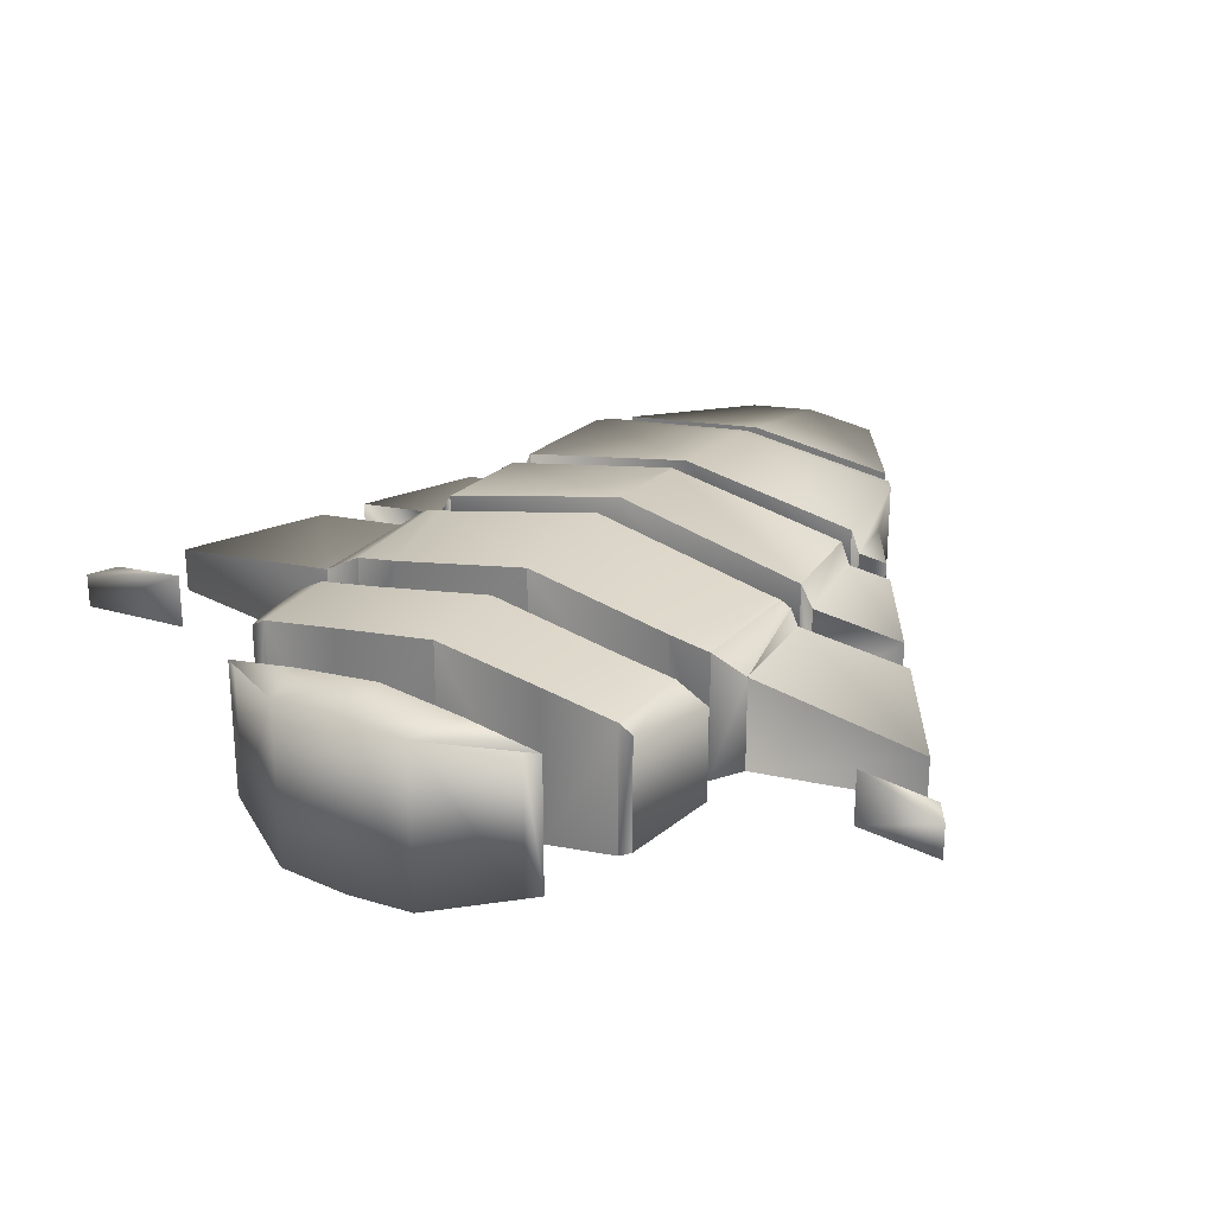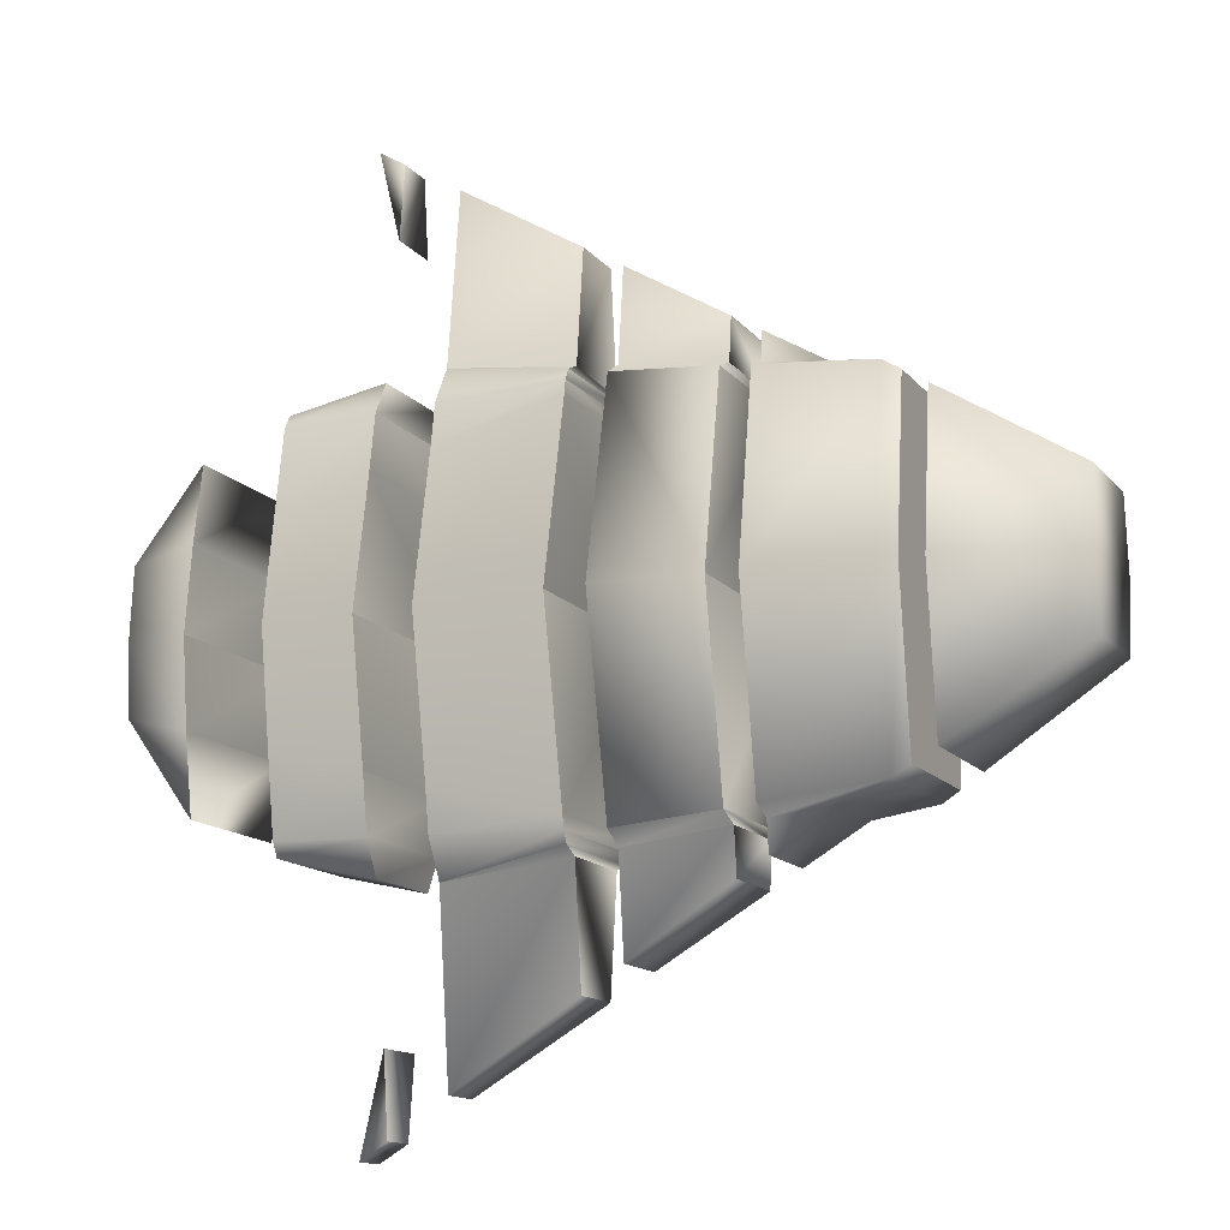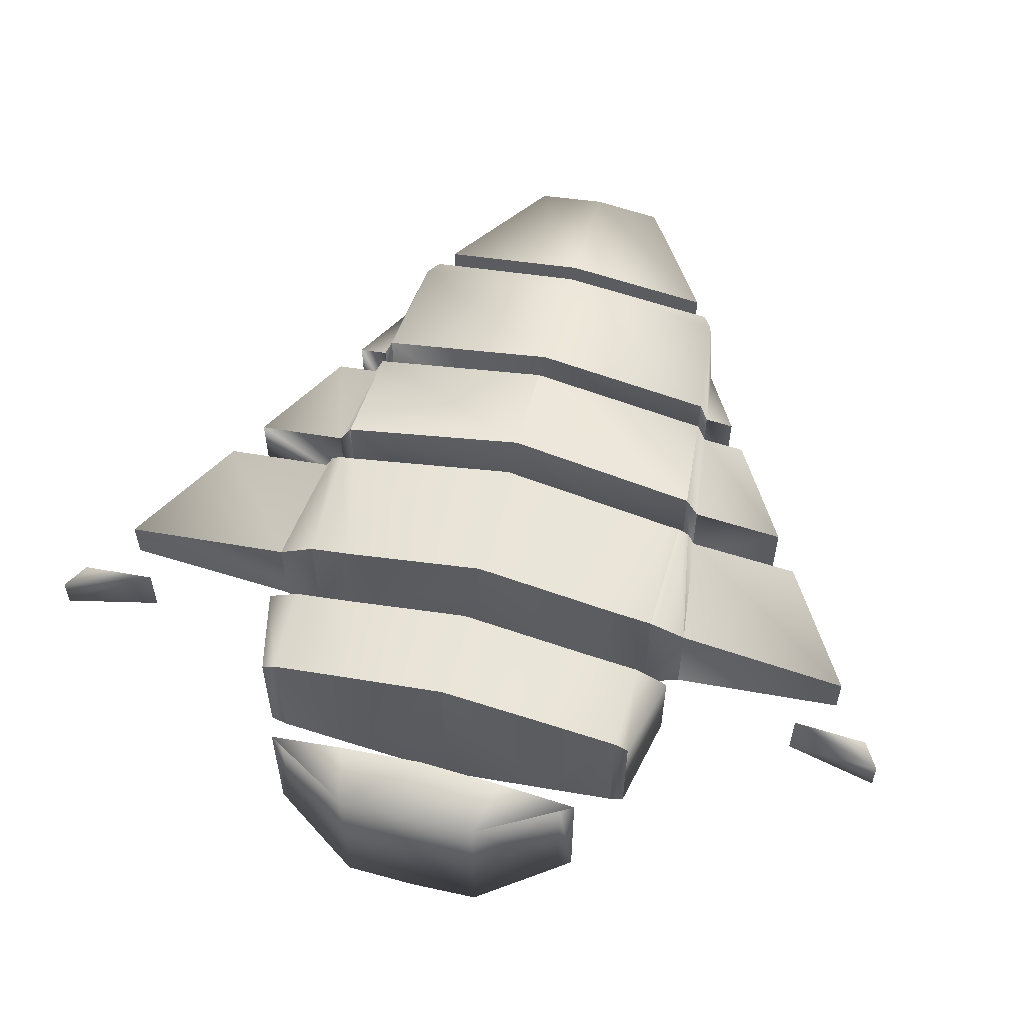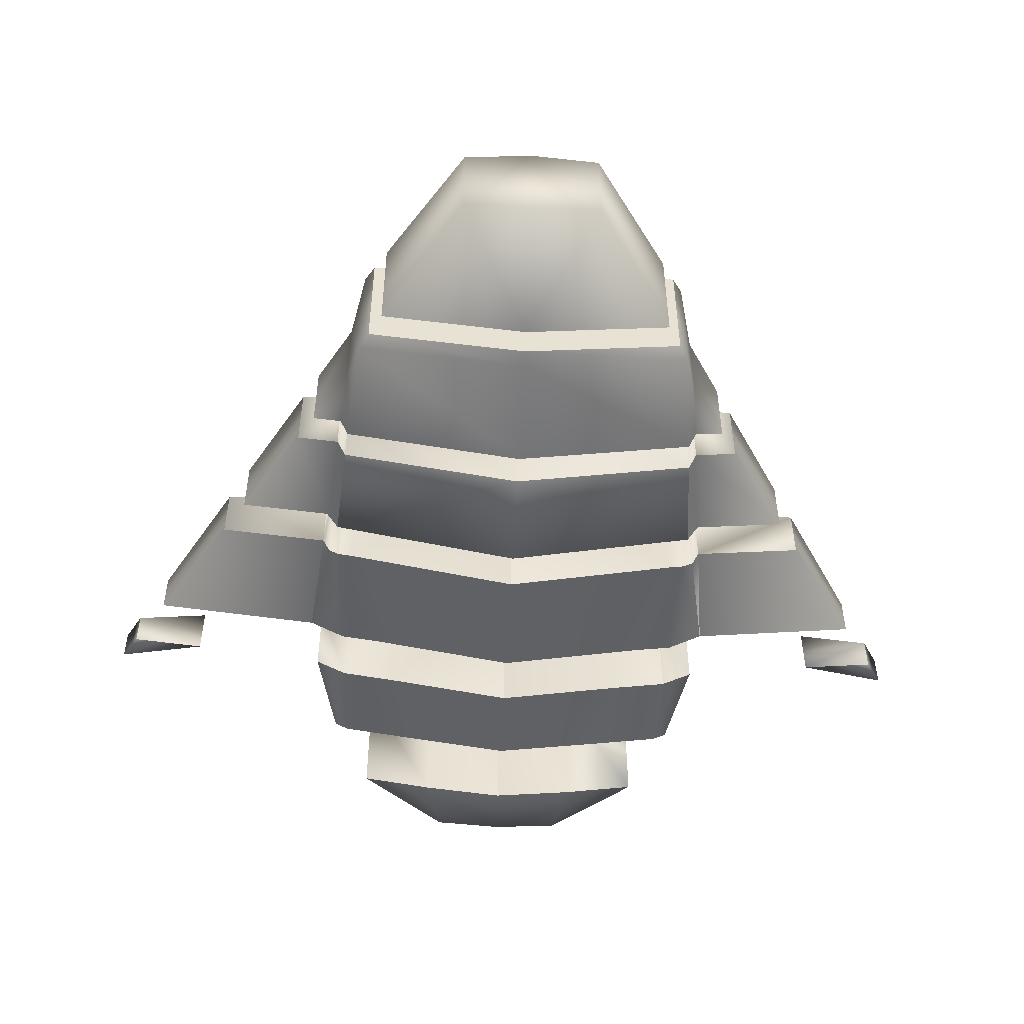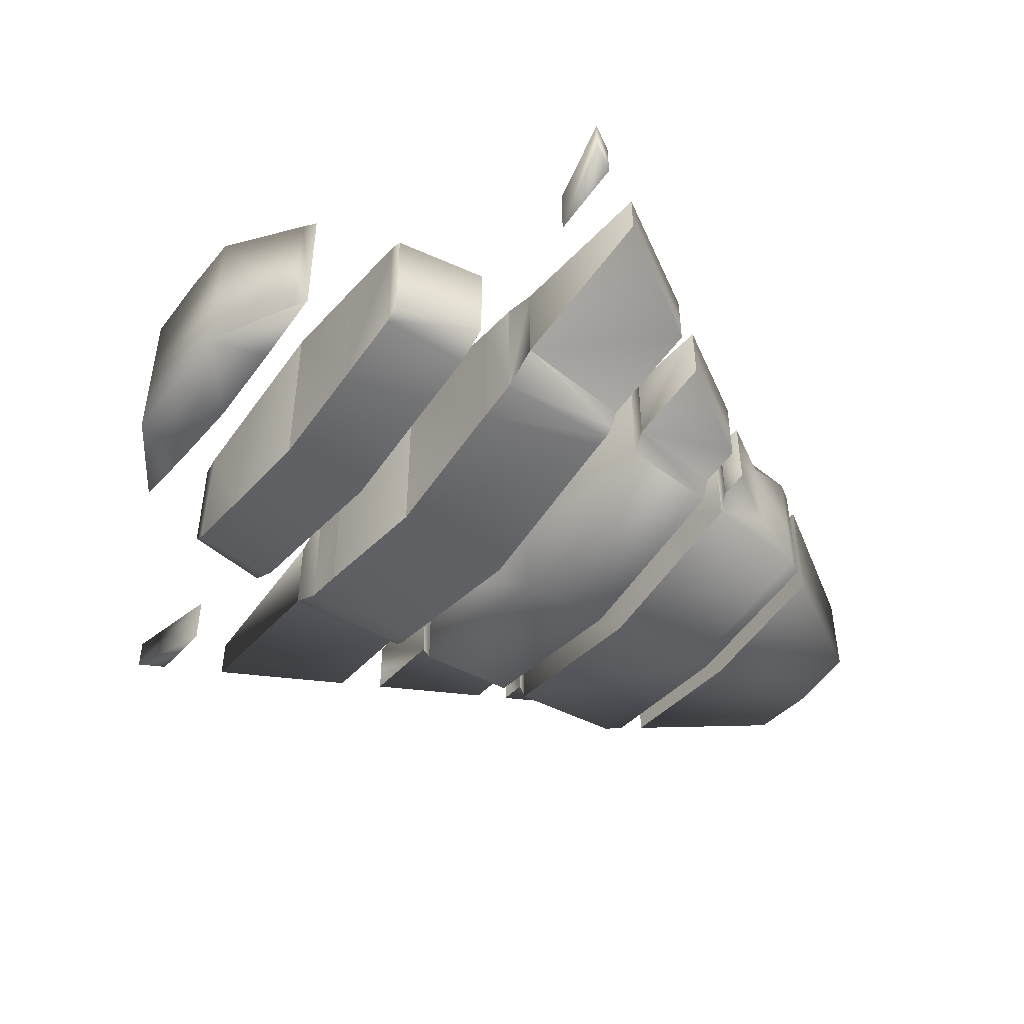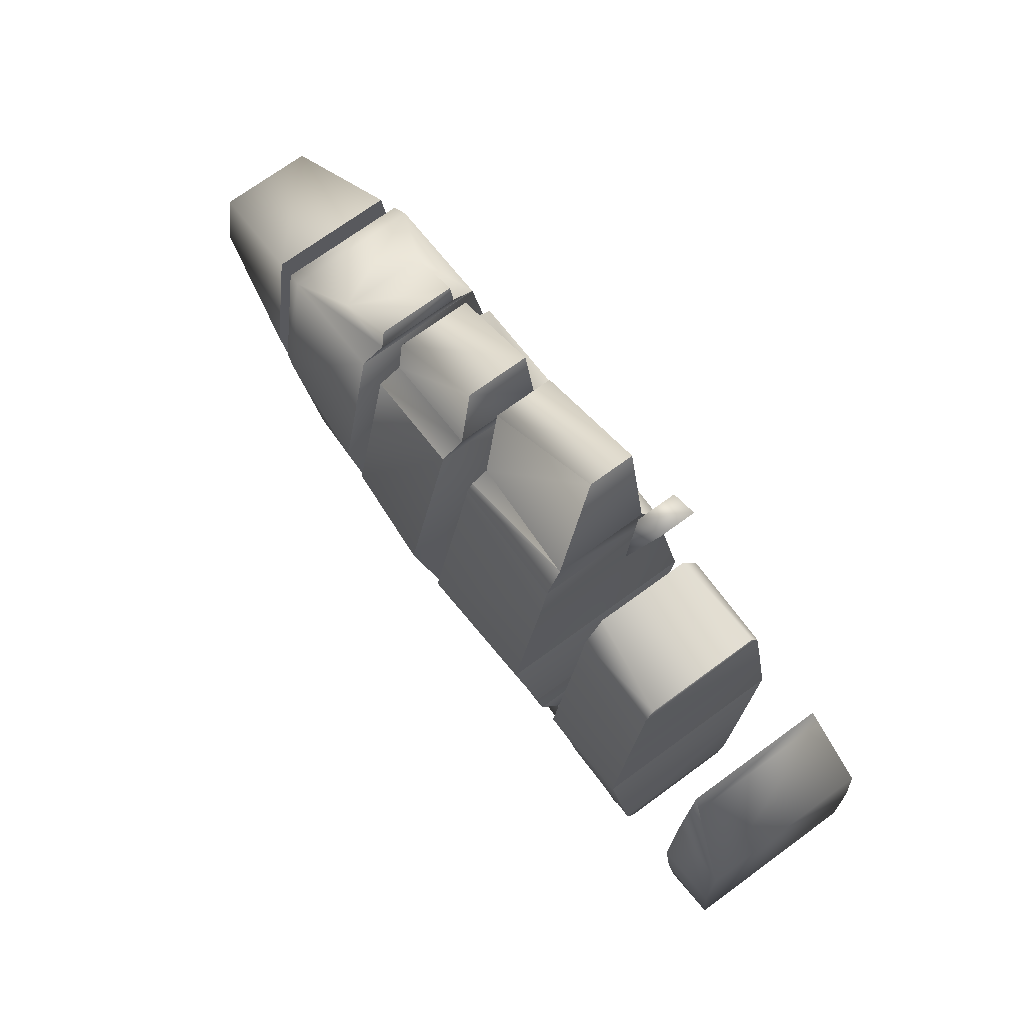
<metadata>
{"format":"obj","ext":"obj","renderer":"f3d","projection":"perspective","resolution":1024,"background":"white","views":[{"elev":26.5,"azim":-59.2,"up":"+Y"},{"elev":-13.9,"azim":24.1,"up":"+Z"},{"elev":57.1,"azim":-75.6,"up":"+Y"},{"elev":-50.9,"azim":87.3,"up":"+Y"},{"elev":-47.9,"azim":-36.1,"up":"+Y"},{"elev":69.3,"azim":-126.6,"up":"+Z"}]}
</metadata>
<code>
o Box002
v 0.002915 4.6e-05 0.02589
v 0.002915 0.01719 -0.02589
v -0.05729 0.0196 -0.009196
v -0.05729 0.02021 0
v -0.04949 0.02057 0
v -0.04949 0.0193 -0.01131
v -0.05729 0.0196 0.009197
v -0.05064 0.01797 0.0196
v -0.04949 0.01769 0.02136
v -0.04949 0.0193 0.01131
v -0.05729 -0.002359 -0.009197
v -0.05064 -0.000727 -0.0196
v -0.04949 -0.000448 -0.02136
v -0.04949 -0.002062 -0.01131
v -0.05729 -0.002359 0.009197
v -0.05729 -0.002972 -0
v -0.04949 -0.00333 -0
v -0.04949 -0.002062 0.01131
v 0.05729 0.002549 0.009199
v 0.05729 0.001376 0
v 0.05729 0.01587 0
v 0.05729 0.01469 0.009199
v 0.05729 0.002549 -0.009199
v 0.05729 0.01469 -0.009199
v 0.03522 0.01724 0.02282
v 0.02019 0.01724 0.02437
v 0.02019 0.01424 0.02555
v 0.02806 0.01424 0.02462
v -0.05064 -0.000727 0.0196
v -0.04949 -0.000448 0.02136
v 0.01644 -0 0.02476
v 0.01644 0.003 0.026
v 0.002915 0.003 0.0276
v 0.03522 -0 0.02282
v 0.02806 0.003 0.02462
v 0.03522 0 -0.02282
v 0.02019 0 -0.02437
v 0.02019 0.003 -0.02555
v 0.02806 0.003 -0.02462
v 0.01644 0.01724 -0.02476
v 0.01644 0.01424 -0.026
v 0.002915 0.01424 -0.0276
v 0.03522 0.01724 -0.02282
v 0.02806 0.01424 -0.02462
v -0.05064 0.01797 -0.0196
v -0.04949 0.01769 -0.02136
v -0.03018 0.006336 -0.06029
v -0.03018 0.0109 -0.06029
v -0.02659 0.01111 -0.05809
v -0.02659 0.006131 -0.05809
v -0.03018 0.006336 0.06029
v -0.02659 0.006131 0.05809
v -0.02659 0.01111 0.05809
v -0.03018 0.0109 0.06029
v 0.02019 0.003451 -0.02944
v 0.02019 0.01379 0.02944
v 0.02019 -0 0.02437
v 0.02019 0.003 0.02555
v 0.02019 0.01724 -0.02437
v 0.02019 0.01424 -0.02555
v 0.02019 0.01379 -0.02944
v 0.02019 0.003451 0.02944
v 0.01644 0.01724 0.02476
v 0.002915 0.01719 0.02589
v 0.002915 0.01424 0.0276
v 0.01644 0.01424 0.026
v 0.01644 0 -0.02476
v 0.002915 4.6e-05 -0.02589
v 0.002915 0.003 -0.0276
v 0.01644 0.003 -0.026
v 0.002915 0.00444 -0.04002
v 0.01644 0.003666 -0.03174
v 0.002915 0.0128 0.04002
v 0.01644 0.01358 0.03174
v 0.002915 0.02298 0
v 0.002915 -0.005737 -0
v 0.002915 0.0128 -0.04002
v 0.01644 0.01358 -0.03174
v 0.002915 0.00444 0.04002
v 0.01644 0.003666 0.03174
v -0.002268 -0 0.02574
v -0.01882 -0 0.02519
v -0.01882 -0.000896 0.0196
v -0.002268 -0.000266 0.02408
v -0.002268 0.01724 -0.02574
v -0.01882 0.01724 -0.02519
v -0.01882 0.01814 -0.0196
v -0.002268 0.01751 -0.02408
v -0.002268 0.003 0.02821
v -0.01882 0.002845 0.0301
v -0.002268 0.000799 0.02717
v -0.002268 0.01424 -0.02821
v -0.01882 0.01439 -0.0301
v -0.002268 0.01644 -0.02717
v -0.002268 0.01644 0.02717
v -0.01882 0.01537 0.0301
v -0.002268 0.01424 0.02821
v -0.002268 0.000799 -0.02717
v -0.01882 0.002846 -0.0301
v -0.002268 0.003 -0.02821
v -0.01882 0.005686 -0.05333
v -0.002268 0.004737 -0.04319
v -0.01882 0.01155 0.05333
v -0.002268 0.0125 0.04319
v -0.01882 0.02198 0
v -0.002268 0.02274 0
v -0.01882 0.01724 0.02519
v -0.002268 0.01724 0.02574
v -0.002268 0.01751 0.02408
v -0.01882 0.01814 0.0196
v -0.01882 0 -0.02519
v -0.002268 0 -0.02574
v -0.002268 -0.000266 -0.02408
v -0.01882 -0.000895 -0.0196
v -0.01882 -0.004738 -0
v -0.002268 -0.005499 -0
v -0.01882 0.01155 -0.05333
v -0.002268 0.0125 -0.04319
v -0.01882 0.005686 0.05333
v -0.002268 0.004737 0.04319
v -0.02659 0.01724 0.02493
v -0.03873 0.01724 0.02453
v -0.03873 0.01621 0.02637
v -0.02659 0.01482 0.02928
v -0.02659 0.01229 -0.04794
v -0.02659 0.004954 -0.04794
v -0.02659 0.004954 0.04794
v -0.02659 0.01229 0.04794
v -0.02659 -0 0.02493
v -0.03873 -0 0.02453
v -0.03873 -0.001653 0.01422
v -0.02659 -0.001191 0.0175
v -0.02659 0.01724 -0.02493
v -0.03873 0.01724 -0.02453
v -0.03873 0.01889 -0.01422
v -0.02659 0.01843 -0.0175
v -0.03873 0.02107 0
v -0.02659 0.02162 0
v -0.02659 0.01843 0.0175
v -0.03873 0.01889 0.01422
v -0.03873 0 -0.02453
v -0.02659 0 -0.02493
v -0.02659 -0.001191 -0.0175
v -0.03873 -0.001653 -0.01422
v -0.03873 -0.003824 -0
v -0.02659 -0.004382 -0
v -0.03873 0.001026 0.02637
v -0.02659 0.002419 0.02928
v -0.03873 0.001026 -0.02637
v -0.02659 0.002419 -0.02928
v -0.02659 0.01482 -0.02928
v -0.03873 0.01621 -0.02637
v 0.01644 -0.004702 -0
v 0.01644 0.02194 0
v 0.03522 -0.00291 -0
v 0.03736 -0.002494 -0
v 0.03736 0.000247 0.0215
v 0.02019 0.02159 0
v 0.03522 0.02015 0
v 0.04017 0.01667 0.01976
v 0.04017 0.000571 0.01976
v 0.03736 0.01699 0.0215
v 0.03736 0.01973 0
v 0.04017 -0.001949 -0
v 0.04017 0.000572 -0.01976
v 0.03736 0.01699 -0.0215
v 0.03736 0.000248 -0.0215
v 0.04017 0.01919 0
v 0.04017 0.01667 -0.01976
v 0.02019 -0.004344 -0
f 3 4 5 6
f 7 8 9 10
f 11 12 13 14
f 15 16 17 18
f 4 7 10 5
f 16 11 14 17
f 19 20 21 22
f 23 24 21 20
f 25 26 27 28
f 8 29 30 9
f 31 32 33 1
f 34 25 28 35
f 36 37 38 39
f 2 40 41 42
f 43 36 39 44
f 12 45 46 13
f 7 15 29 8
f 7 4 16 15
f 4 3 11 16
f 3 45 12 11
f 47 48 49 50
f 51 52 53 54
f 39 38 55
f 28 27 56
f 57 34 35 58
f 59 43 44 60
f 61 44 39 55
f 62 35 28 56
f 60 44 61
f 58 35 62
f 63 64 65 66
f 67 68 69 70
f 70 69 71 72
f 66 65 73 74
f 75 154 40 2
f 77 78 72 71
f 79 80 74 73
f 42 41 78 77
f 33 32 80 79
f 81 82 83 84
f 85 86 87 88
f 89 90 91
f 92 93 94
f 95 96 97
f 98 99 100
f 100 99 101 102
f 97 96 103 104
f 105 106 88 87
f 107 108 109 110
f 111 112 113 114
f 115 116 84 83
f 110 109 106 105
f 114 113 116 115
f 82 81 91 90
f 99 98 112 111
f 86 85 94 93
f 96 95 108 107
f 117 118 102 101
f 119 120 104 103
f 93 92 118 117
f 90 89 120 119
f 121 122 123 124
f 125 48 47 126
f 49 48 125
f 127 51 54 128
f 52 51 127
f 129 130 131 132
f 133 134 135 136
f 126 47 50
f 128 54 53
f 137 138 136 135
f 122 121 139 140
f 141 142 143 144
f 145 146 132 131
f 140 139 138 137
f 144 143 146 145
f 147 148 124 123
f 130 129 148 147
f 149 150 142 141
f 134 133 151 152
f 152 151 150 149
f 30 29 15 18
f 46 45 3 6
f 64 63 154 75
f 153 31 1 76
f 68 67 153 76
f 155 156 157 34
f 43 59 158 159
f 19 22 160 161
f 25 162 163 159
f 23 20 164 165
f 43 159 163 166
f 36 43 166 167
f 164 20 19 161
f 160 22 21 168
f 168 21 24 169
f 169 24 23 165
f 162 25 34 157
f 156 155 36 167
f 170 155 34 57
f 26 25 159 158
f 37 36 155 170
f 94 98 100 92
f 88 113 112 85
f 118 92 100 102
f 98 94 85 112
f 123 122 130 147
f 131 130 122 140
f 5 17 14 6
f 13 46 6 14
f 18 10 9 30
f 10 18 17 5
f 131 140 137 145
f 149 141 134 152
f 144 135 134 141
f 137 135 144 145
f 124 148 129 121
f 139 121 129 132
f 138 139 132 146
f 146 143 136 138
f 136 143 142 133
f 150 151 133 142
f 126 50 49 125
f 53 52 127 128
f 103 96 90 119
f 82 90 96 107
f 110 83 82 107
f 83 110 105 115
f 105 87 114 115
f 87 86 111 114
f 93 99 111 86
f 99 93 117 101
f 106 116 113 88
f 84 116 106 109
f 109 108 81 84
f 81 108 95 91
f 95 97 89 91
f 104 120 89 97
f 77 71 69 42
f 68 2 42 69
f 73 65 33 79
f 64 1 33 65
f 80 32 66 74
f 32 31 63 66
f 154 153 67 40
f 72 78 41 70
f 41 40 67 70
f 61 55 38 60
f 60 38 37 59
f 62 56 27 58
f 27 26 57 58
f 76 75 2 68
f 1 64 75 76
f 153 154 63 31
f 170 158 59 37
f 158 170 57 26
f 156 163 162 157
f 167 166 163 156
f 165 164 168 169
f 164 161 160 168

</code>
